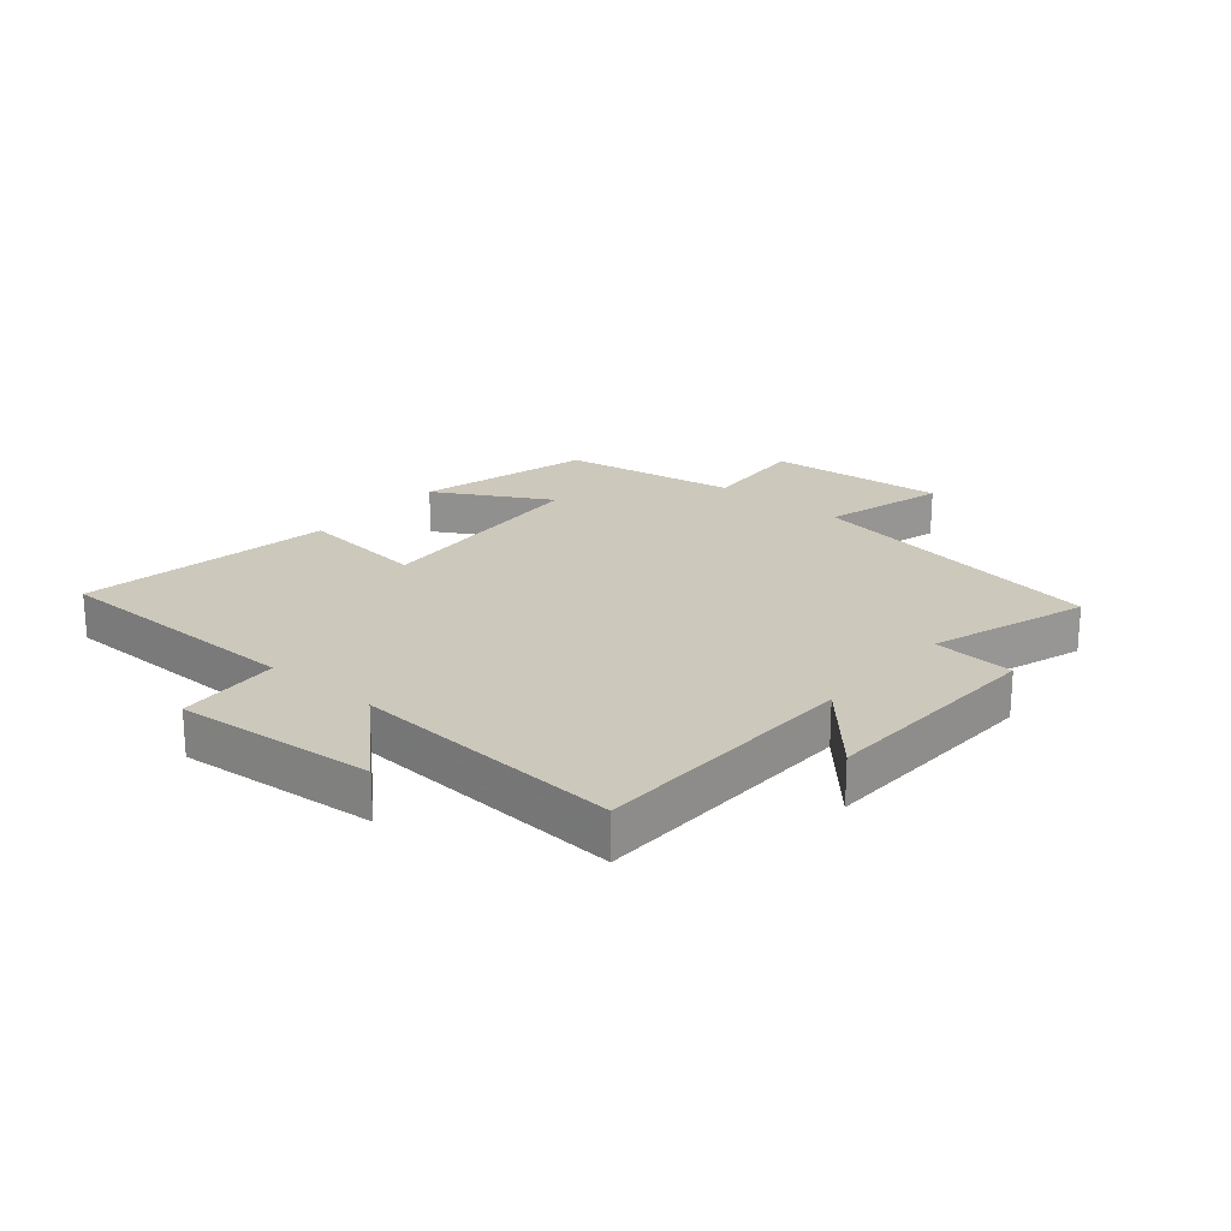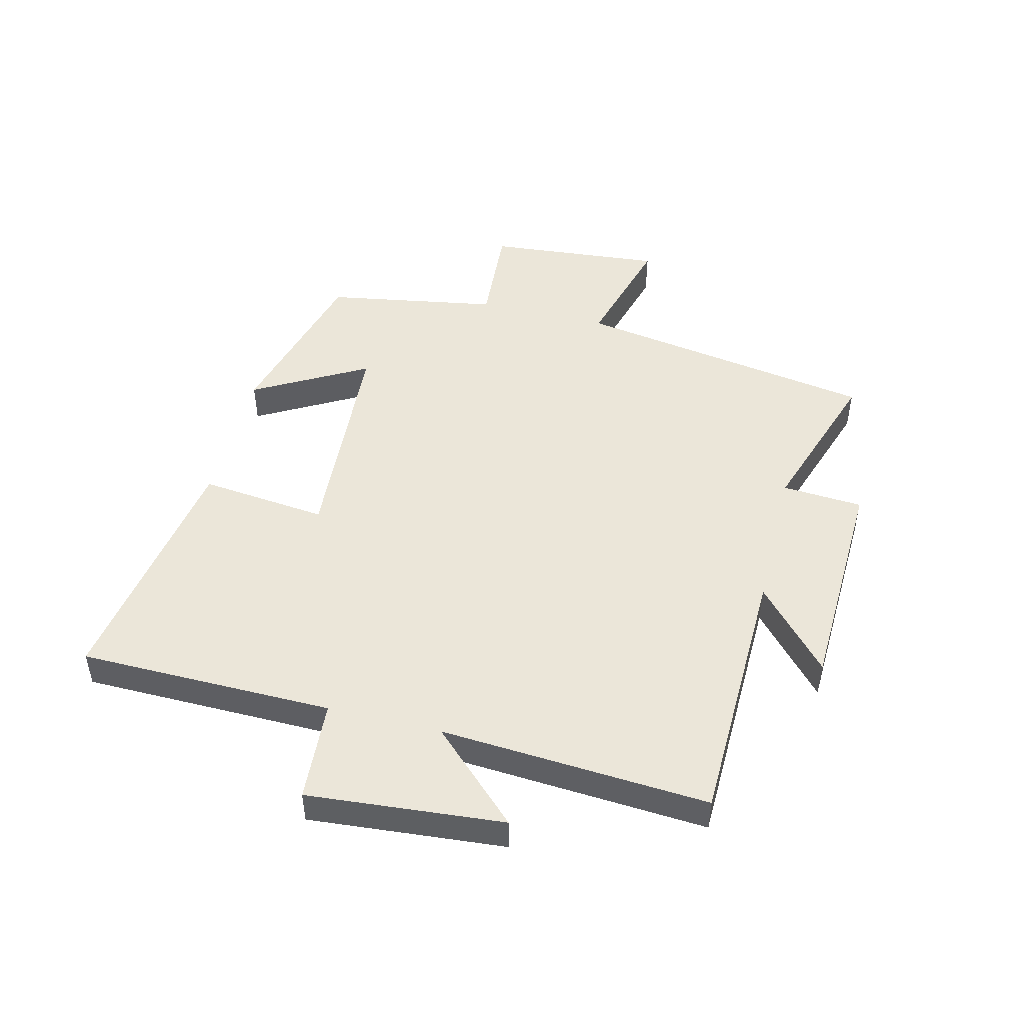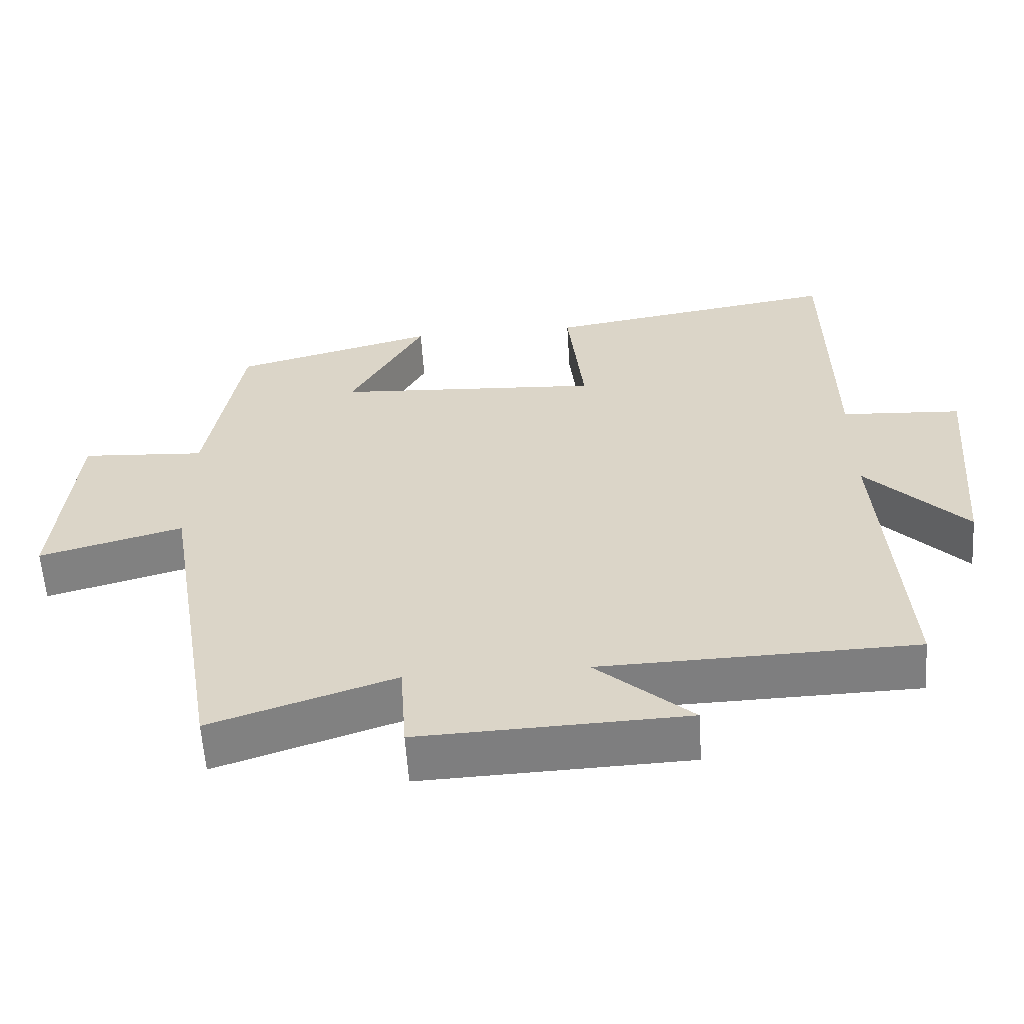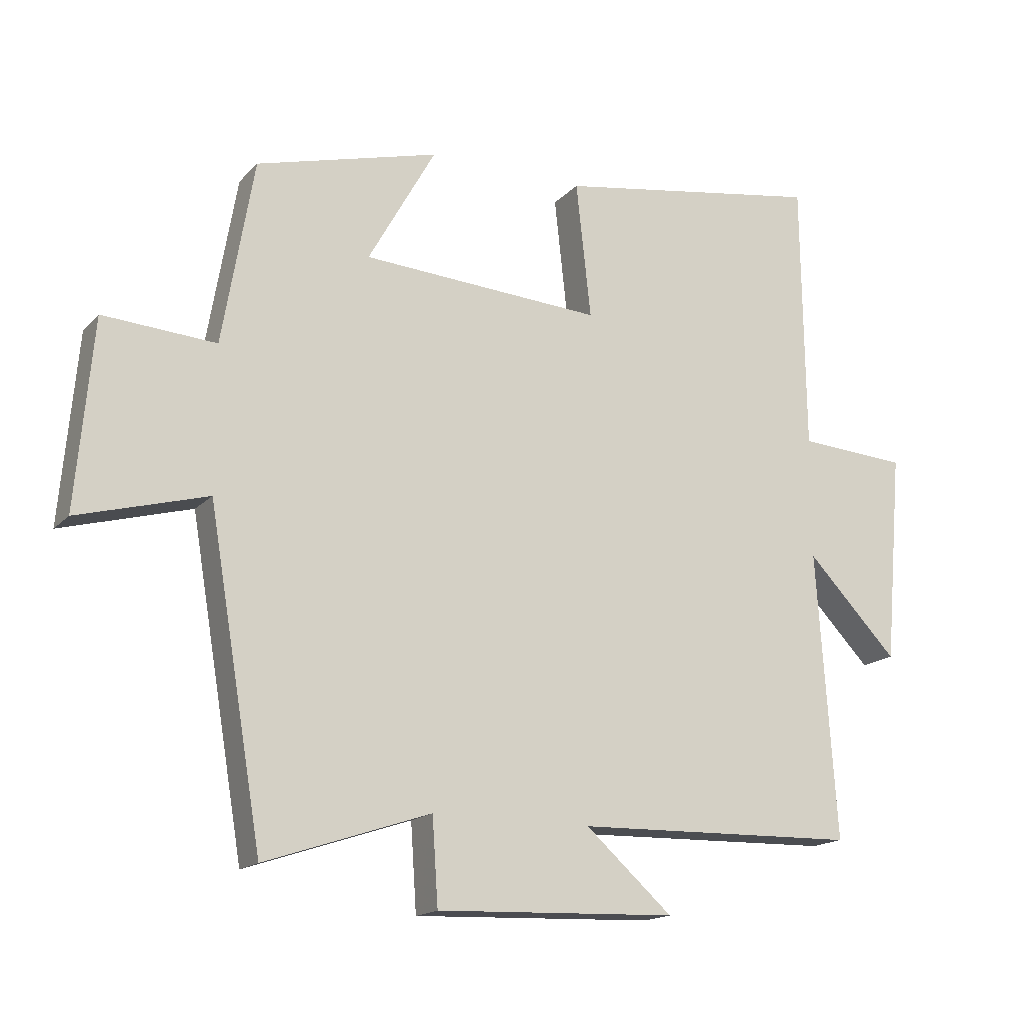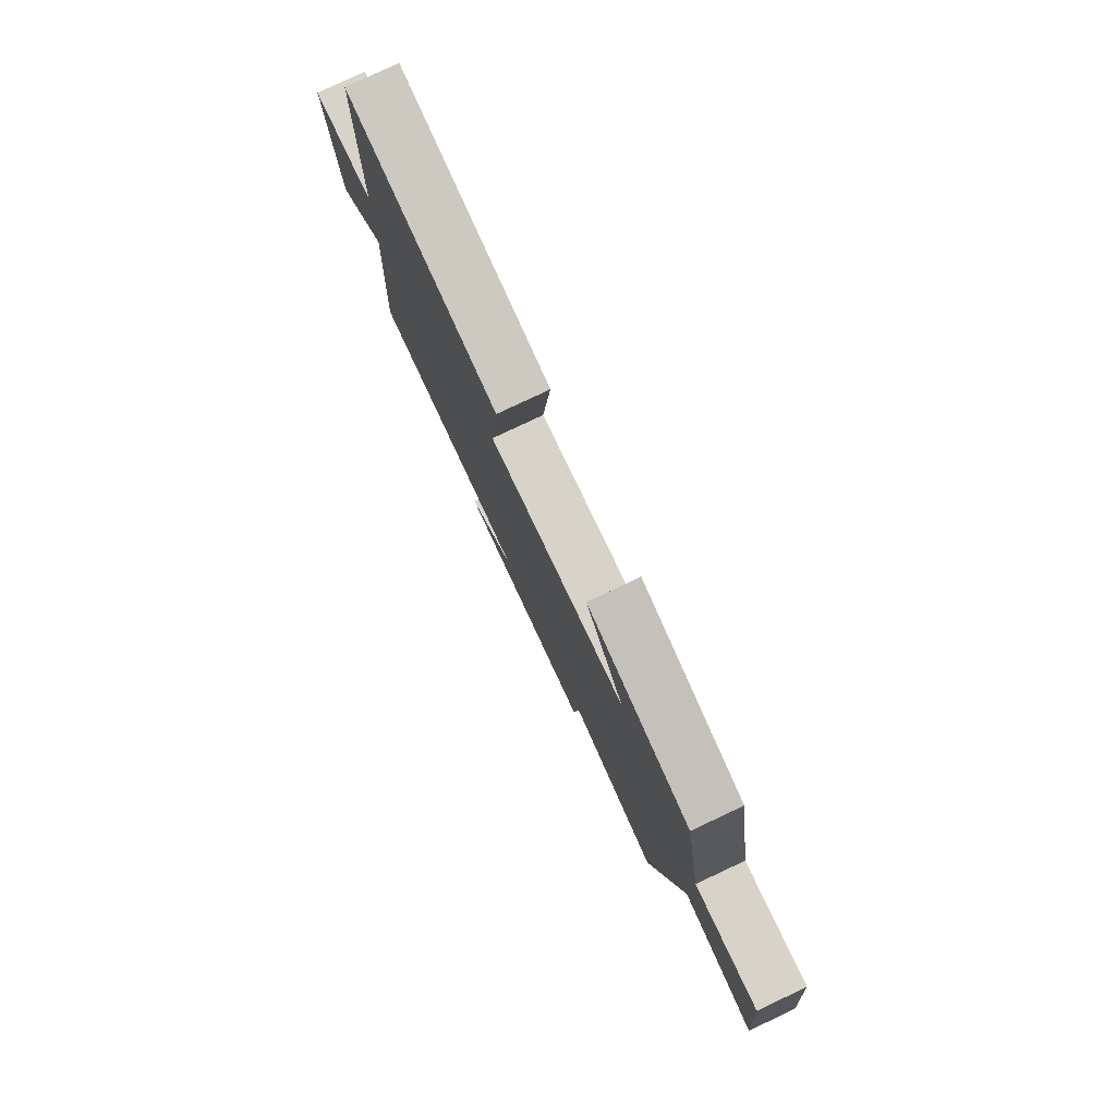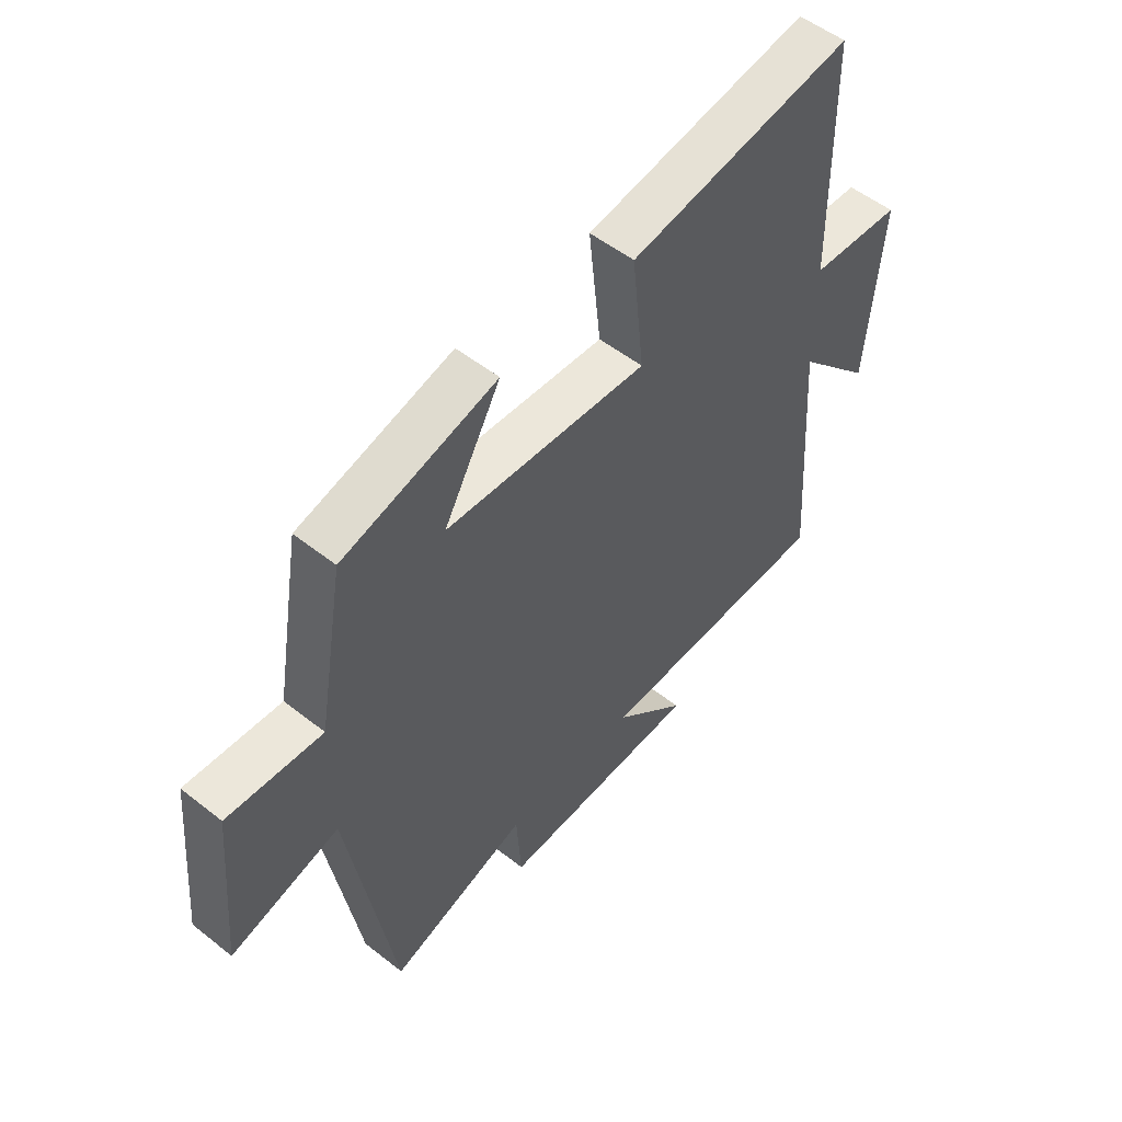
<metadata>
{"format":"obj","ext":"obj","renderer":"f3d","projection":"perspective","resolution":1024,"background":"white","views":[{"elev":22.1,"azim":130.3,"up":"+Y"},{"elev":48.2,"azim":103.9,"up":"+Y"},{"elev":-59.2,"azim":3.7,"up":"+Z"},{"elev":-16.5,"azim":-27.6,"up":"+Z"},{"elev":79.4,"azim":-115.2,"up":"+Z"},{"elev":52.7,"azim":-49.7,"up":"+Z"}]}
</metadata>
<code>
v -0.416 0.07 -0.586
v -0.5 0.07 -0.086
v -0.701 0.07 -0.142
v -0.675 0.07 0.15
v -0.5 0.07 0.138
v -0.451 0.07 0.424
v -0.167 0.07 0.5
v -0.272 0.07 0.313
v 0.102 0.07 0.289
v 0.079 0.07 0.5
v 0.495 0.07 0.567
v 0.5 0.07 0.146
v 0.669 0.07 0.135
v 0.641 0.07 -0.191
v 0.5 0.07 -0.044
v 0.53 0.07 -0.489
v 0.089 0.07 -0.5
v 0.224 0.07 -0.62
v -0.15 0.07 -0.634
v -0.159 0.07 -0.5
v -0.416 0 -0.586
v -0.5 0 -0.086
v -0.701 0 -0.142
v -0.675 0 0.15
v -0.5 0 0.138
v -0.451 0 0.424
v -0.167 0 0.5
v -0.272 0 0.313
v 0.102 0 0.289
v 0.079 0 0.5
v 0.495 0 0.567
v 0.5 0 0.146
v 0.669 0 0.135
v 0.641 0 -0.191
v 0.5 0 -0.044
v 0.53 0 -0.489
v 0.089 0 -0.5
v 0.224 0 -0.62
v -0.15 0 -0.634
v -0.159 0 -0.5
f 17 18 19 20
f 15 16 17 20
f 15 20 1 2
f 12 13 14 15
f 12 15 2
f 9 10 11 12
f 8 9 12 2
f 5 6 7 8
f 5 8 2 3
f 3 4 5
f 40 39 38 37
f 40 37 36 35
f 22 21 40 35
f 35 34 33 32
f 22 35 32
f 32 31 30 29
f 22 32 29 28
f 28 27 26 25
f 23 22 28 25
f 25 24 23
f 1 21 22 2
f 2 22 23 3
f 3 23 24 4
f 4 24 25 5
f 5 25 26 6
f 6 26 27 7
f 7 27 28 8
f 8 28 29 9
f 9 29 30 10
f 10 30 31 11
f 11 31 32 12
f 12 32 33 13
f 13 33 34 14
f 14 34 35 15
f 15 35 36 16
f 16 36 37 17
f 17 37 38 18
f 18 38 39 19
f 19 39 40 20
f 20 40 21 1

</code>
